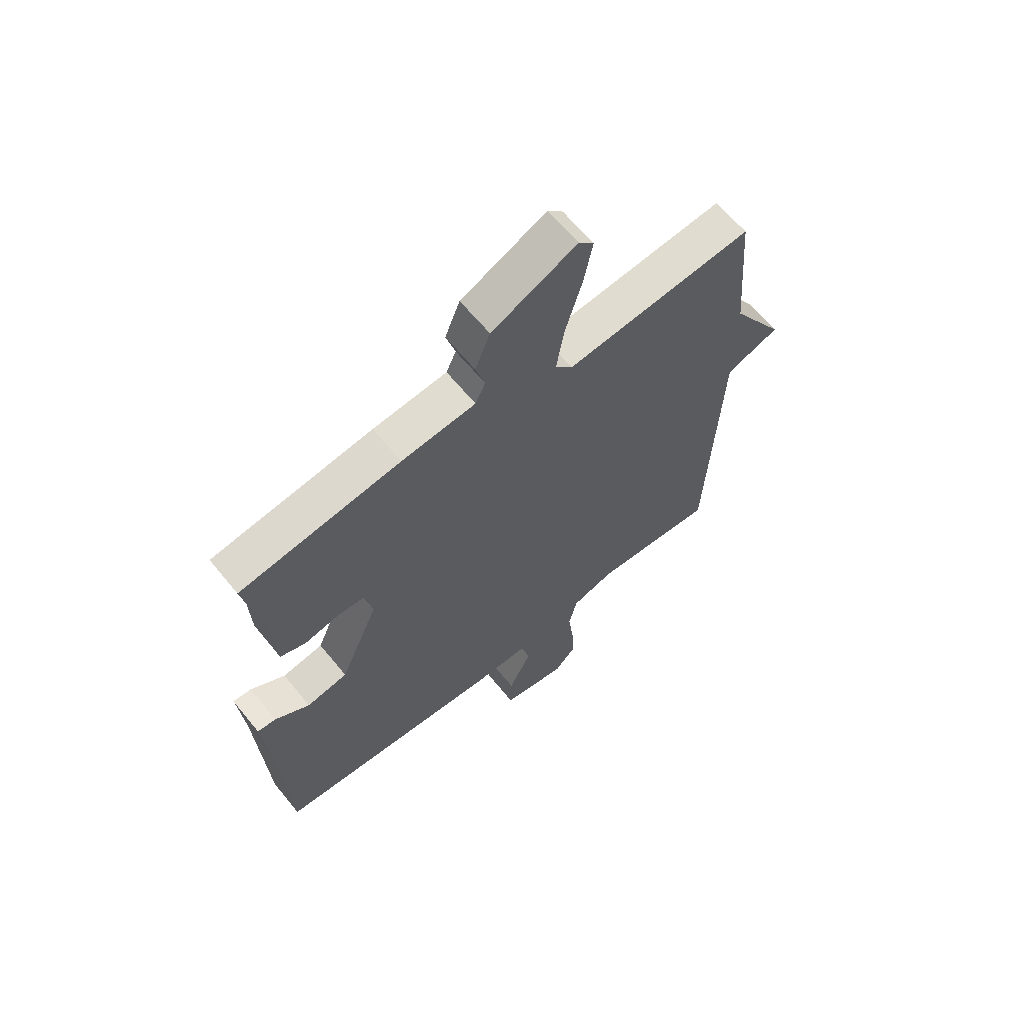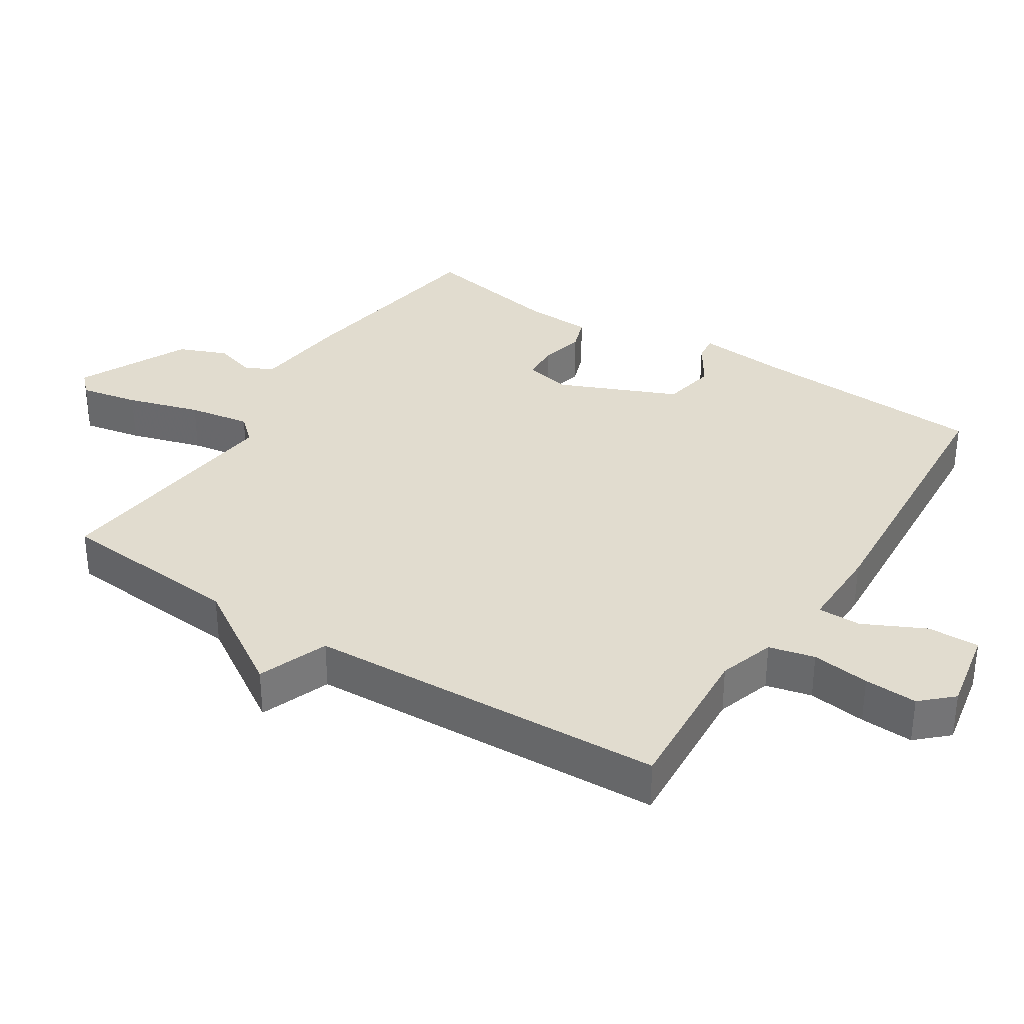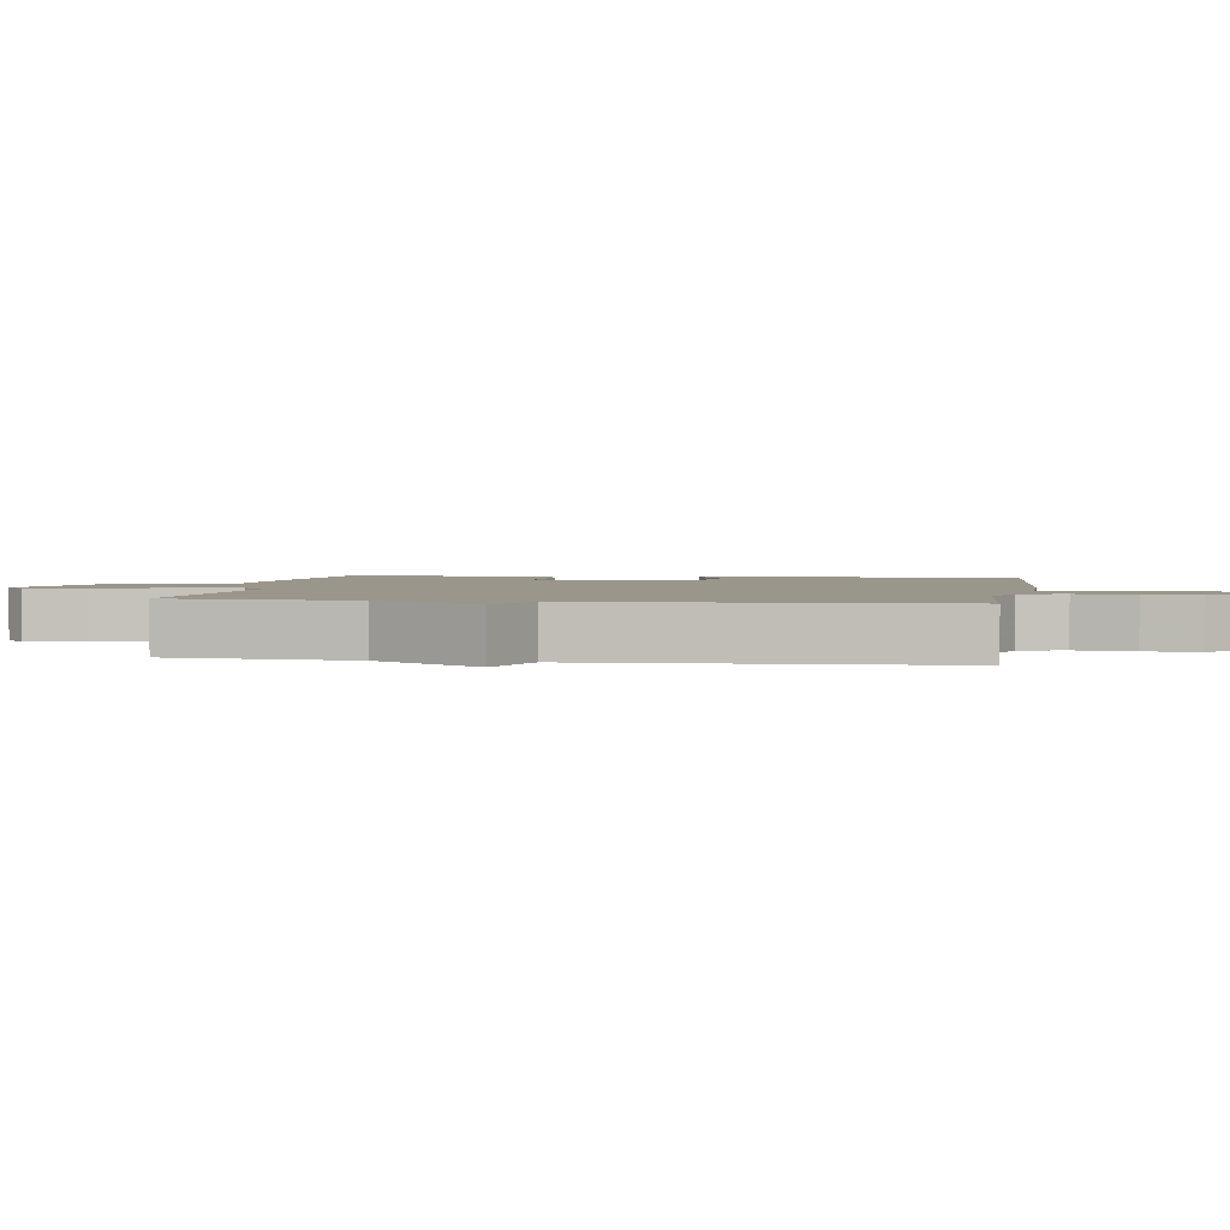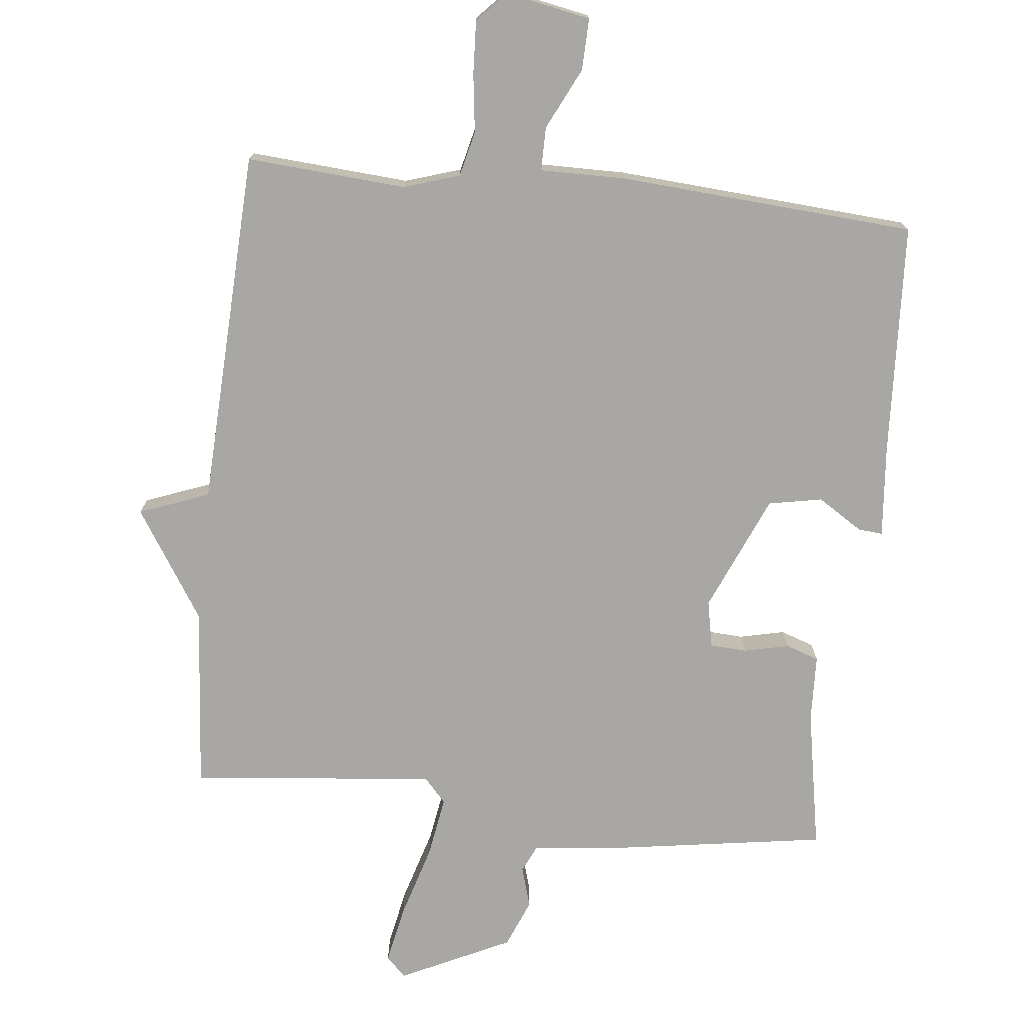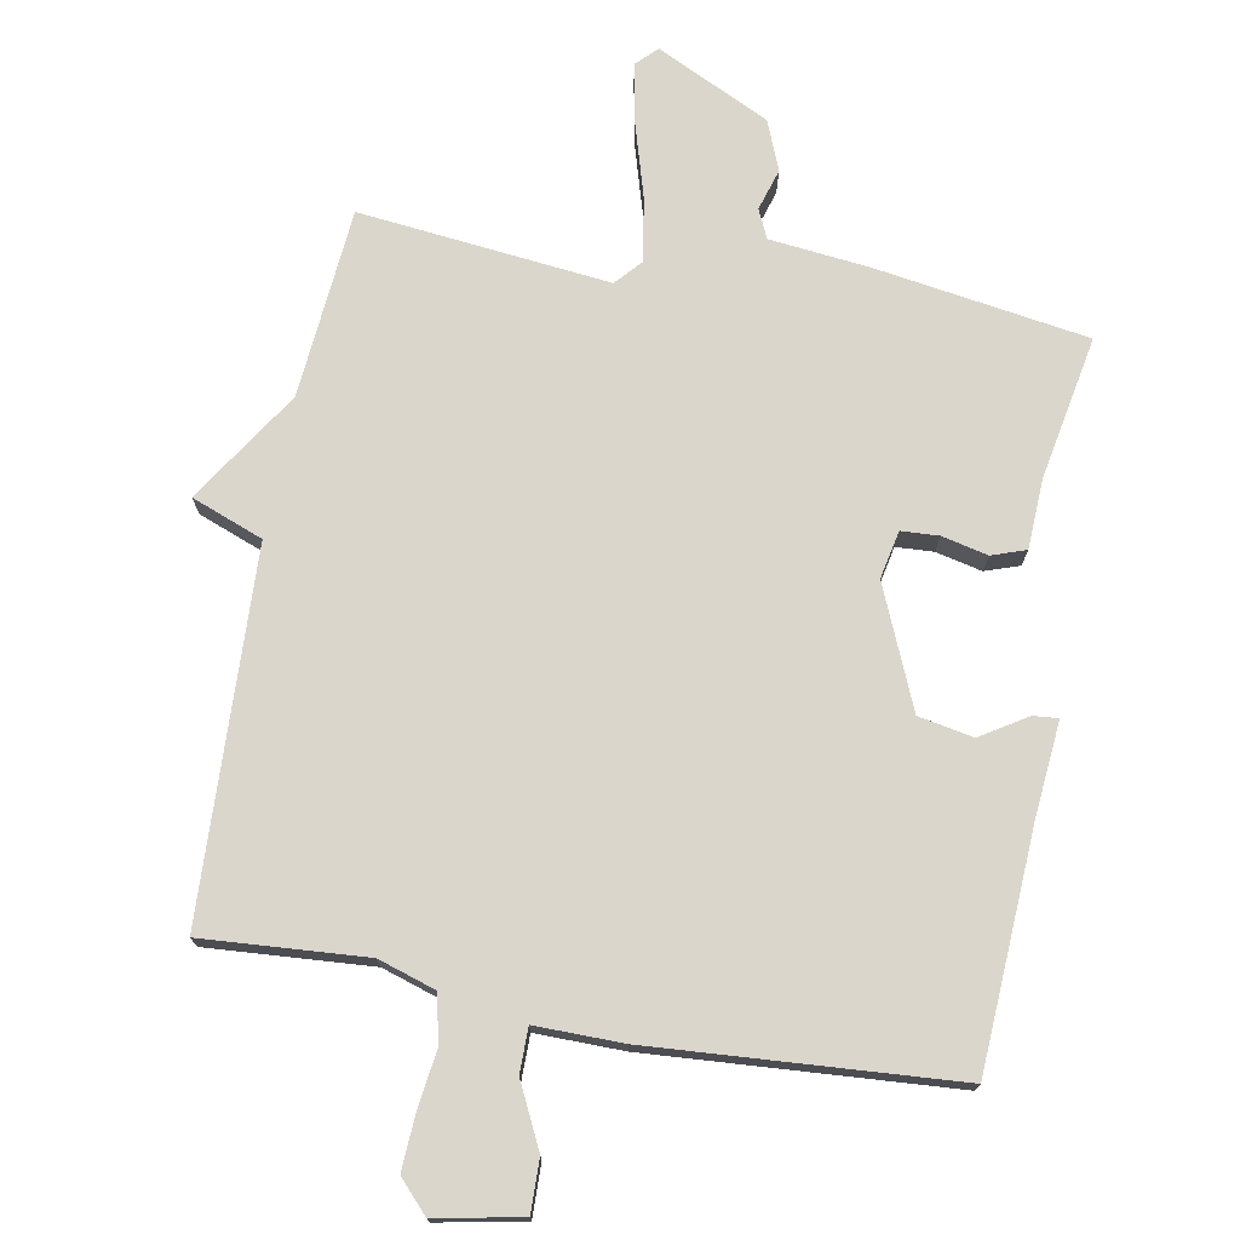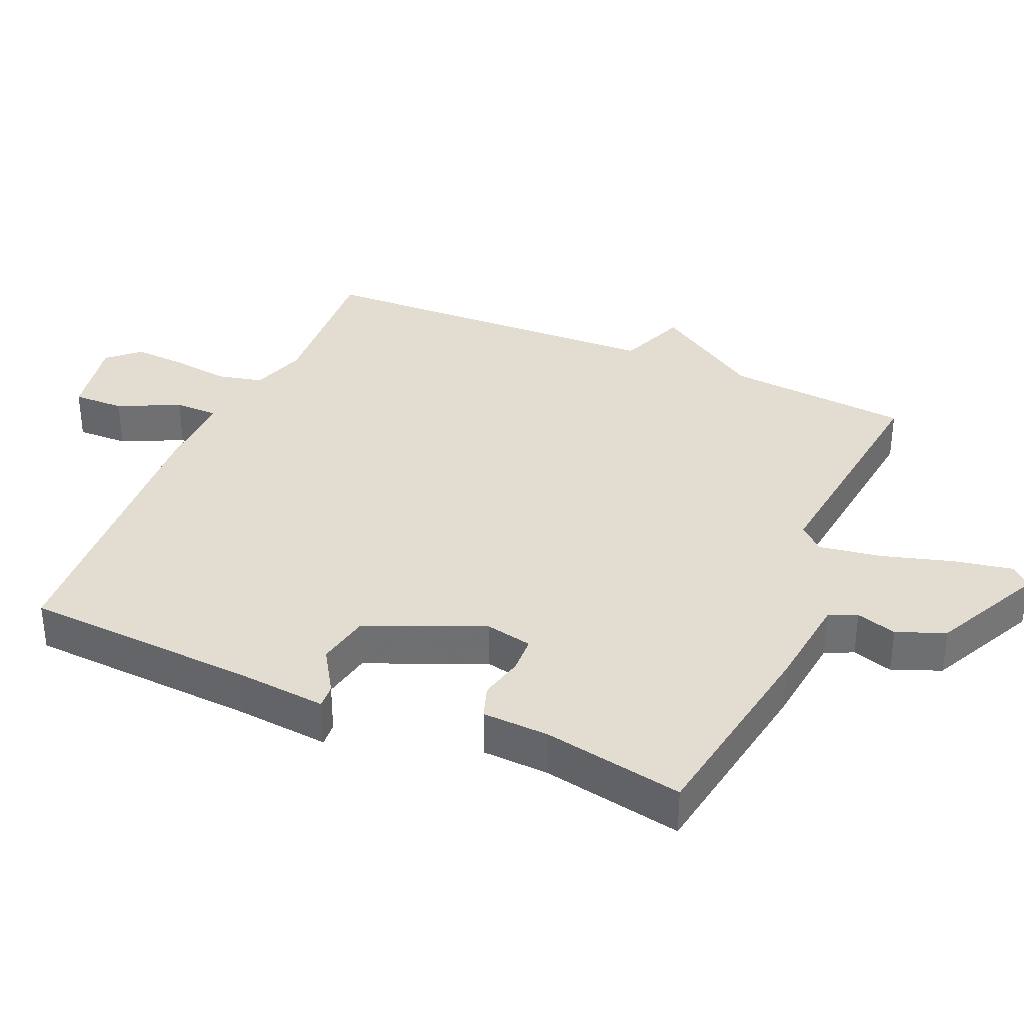
<metadata>
{"format":"obj","ext":"obj","renderer":"f3d","projection":"perspective","resolution":1024,"background":"white","views":[{"elev":63.7,"azim":-39.2,"up":"+Z"},{"elev":34.2,"azim":122.7,"up":"+Y"},{"elev":2.4,"azim":99.2,"up":"+Y"},{"elev":-74.6,"azim":173.9,"up":"+Y"},{"elev":74.0,"azim":-169.5,"up":"+Y"},{"elev":35.2,"azim":-66.2,"up":"+Y"}]}
</metadata>
<code>
v -0.5 0.07 0.5
v -0.193 0.07 0.547
v -0.051 0.07 0.562
v -0.032 0.07 0.603
v -0.05 0.07 0.663
v -0.021 0.07 0.734
v 0.142 0.07 0.812
v 0.171 0.07 0.783
v 0.154 0.07 0.697
v 0.122 0.07 0.59
v 0.107 0.07 0.499
v 0.14 0.07 0.462
v 0.5 0.07 0.5
v 0.523 0.07 0.227
v 0.626 0.07 0.066
v 0.523 0.07 0.027
v 0.5 0.07 -0.5
v 0.265 0.07 -0.483
v 0.183 0.07 -0.509
v 0.167 0.07 -0.576
v 0.178 0.07 -0.661
v 0.182 0.07 -0.739
v 0.14 0.07 -0.784
v 0.016 0.07 -0.76
v 0.018 0.07 -0.684
v 0.062 0.07 -0.594
v 0.062 0.07 -0.53
v -0.064 0.07 -0.531
v -0.5 0.07 -0.5
v -0.518 0.07 -0.157
v -0.53 0.07 -0.022
v -0.494 0.07 -0.025
v -0.428 0.07 -0.067
v -0.349 0.07 -0.052
v -0.275 0.07 0.12
v -0.289 0.07 0.189
v -0.343 0.07 0.192
v -0.409 0.07 0.177
v -0.458 0.07 0.194
v -0.462 0.07 0.293
v -0.5 0 0.5
v -0.193 0 0.547
v -0.051 0 0.562
v -0.032 0 0.603
v -0.05 0 0.663
v -0.021 0 0.734
v 0.142 0 0.812
v 0.171 0 0.783
v 0.154 0 0.697
v 0.122 0 0.59
v 0.107 0 0.499
v 0.14 0 0.462
v 0.5 0 0.5
v 0.523 0 0.227
v 0.626 0 0.066
v 0.523 0 0.027
v 0.5 0 -0.5
v 0.265 0 -0.483
v 0.183 0 -0.509
v 0.167 0 -0.576
v 0.178 0 -0.661
v 0.182 0 -0.739
v 0.14 0 -0.784
v 0.016 0 -0.76
v 0.018 0 -0.684
v 0.062 0 -0.594
v 0.062 0 -0.53
v -0.064 0 -0.531
v -0.5 0 -0.5
v -0.518 0 -0.157
v -0.53 0 -0.022
v -0.494 0 -0.025
v -0.428 0 -0.067
v -0.349 0 -0.052
v -0.275 0 0.12
v -0.289 0 0.189
v -0.343 0 0.192
v -0.409 0 0.177
v -0.458 0 0.194
v -0.462 0 0.293
f 37 38 39 40
f 1 2 3
f 40 1 3
f 37 40 3
f 36 37 3
f 35 36 3
f 34 35 3
f 30 31 32 33
f 30 33 34
f 29 30 34
f 28 29 34
f 27 28 34
f 24 25 26
f 23 24 26
f 22 23 26
f 21 22 26
f 20 21 26
f 19 20 26 27
f 27 34 3
f 19 27 3
f 18 19 3
f 14 15 16
f 16 17 18
f 14 16 18
f 13 14 18
f 12 13 18
f 8 9 10
f 7 8 10
f 6 7 10
f 5 6 10
f 4 5 10
f 4 10 11
f 11 12 18
f 4 11 18
f 3 4 18
f 80 79 78 77
f 43 42 41
f 43 41 80
f 43 80 77
f 43 77 76
f 43 76 75
f 43 75 74
f 73 72 71 70
f 74 73 70
f 74 70 69
f 74 69 68
f 74 68 67
f 66 65 64
f 66 64 63
f 66 63 62
f 66 62 61
f 66 61 60
f 67 66 60 59
f 43 74 67
f 43 67 59
f 43 59 58
f 56 55 54
f 58 57 56
f 58 56 54
f 58 54 53
f 58 53 52
f 50 49 48
f 50 48 47
f 50 47 46
f 50 46 45
f 50 45 44
f 51 50 44
f 58 52 51
f 58 51 44
f 58 44 43
f 1 41 42 2
f 2 42 43 3
f 3 43 44 4
f 4 44 45 5
f 5 45 46 6
f 6 46 47 7
f 7 47 48 8
f 8 48 49 9
f 9 49 50 10
f 10 50 51 11
f 11 51 52 12
f 12 52 53 13
f 13 53 54 14
f 14 54 55 15
f 15 55 56 16
f 16 56 57 17
f 17 57 58 18
f 18 58 59 19
f 19 59 60 20
f 20 60 61 21
f 21 61 62 22
f 22 62 63 23
f 23 63 64 24
f 24 64 65 25
f 25 65 66 26
f 26 66 67 27
f 27 67 68 28
f 28 68 69 29
f 29 69 70 30
f 30 70 71 31
f 31 71 72 32
f 32 72 73 33
f 33 73 74 34
f 34 74 75 35
f 35 75 76 36
f 36 76 77 37
f 37 77 78 38
f 38 78 79 39
f 39 79 80 40
f 40 80 41 1

</code>
